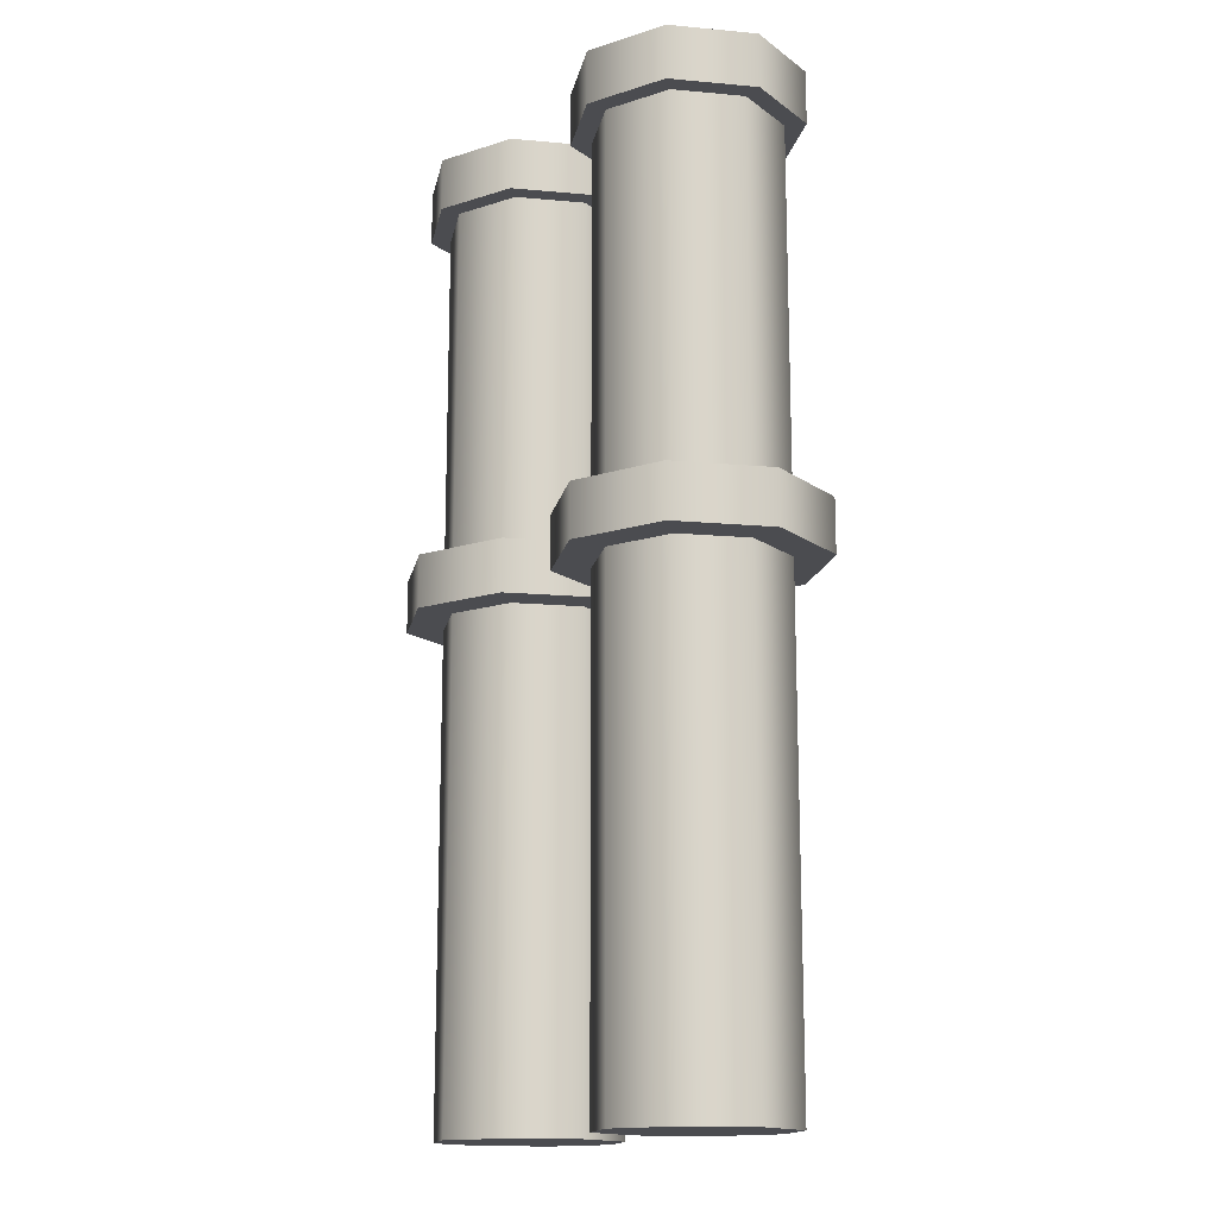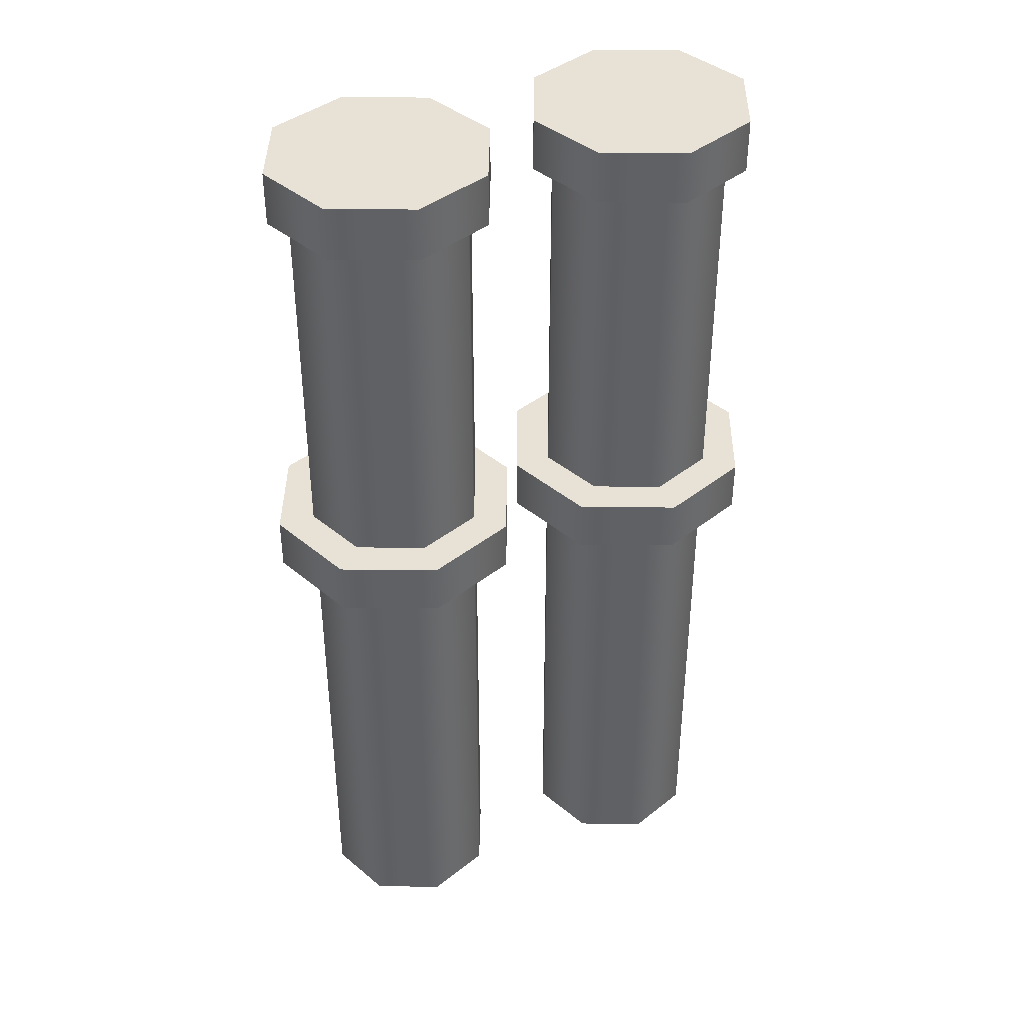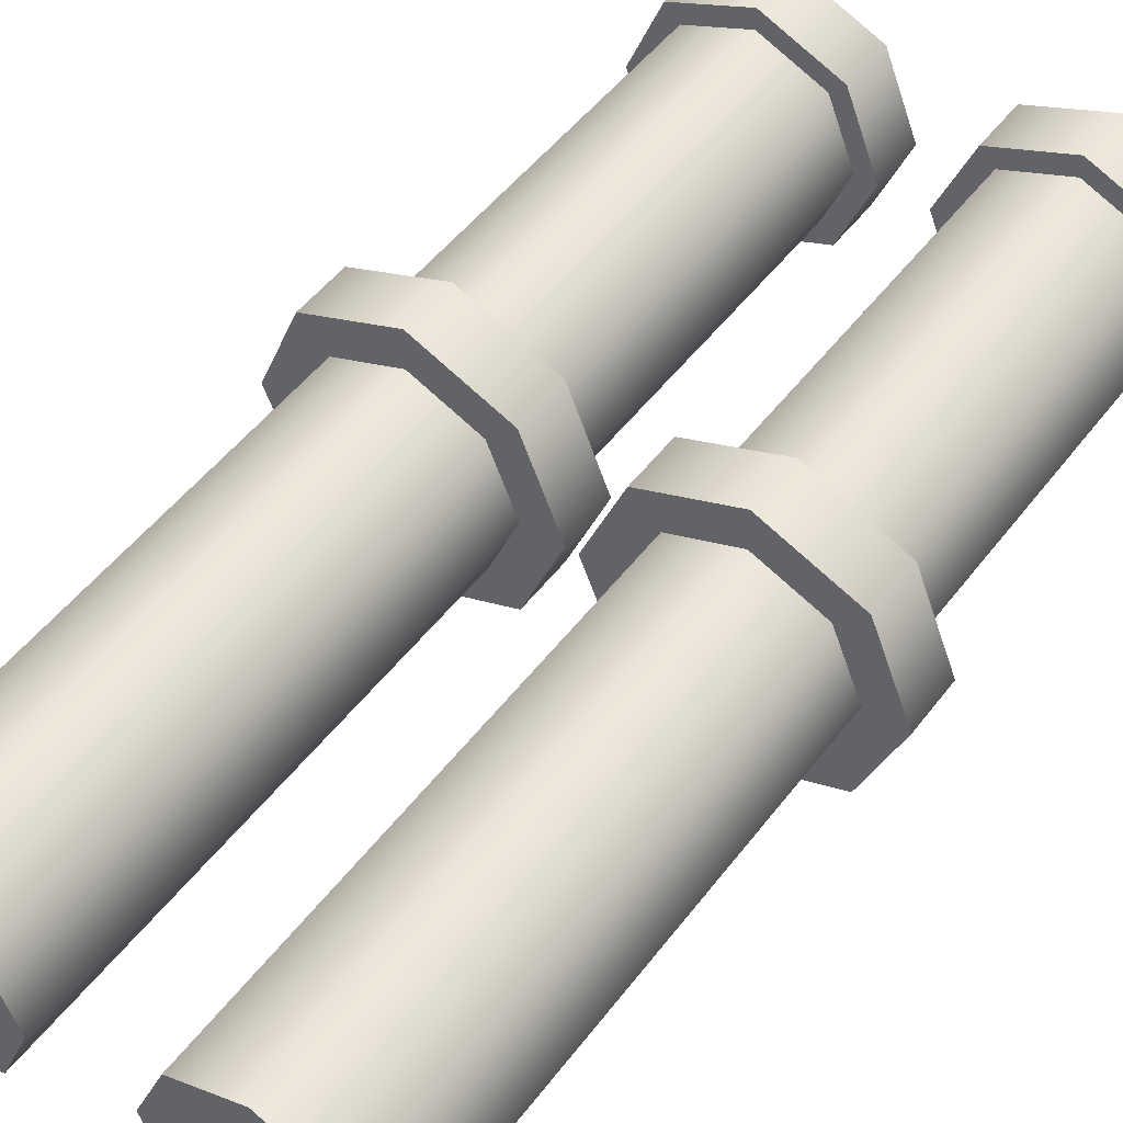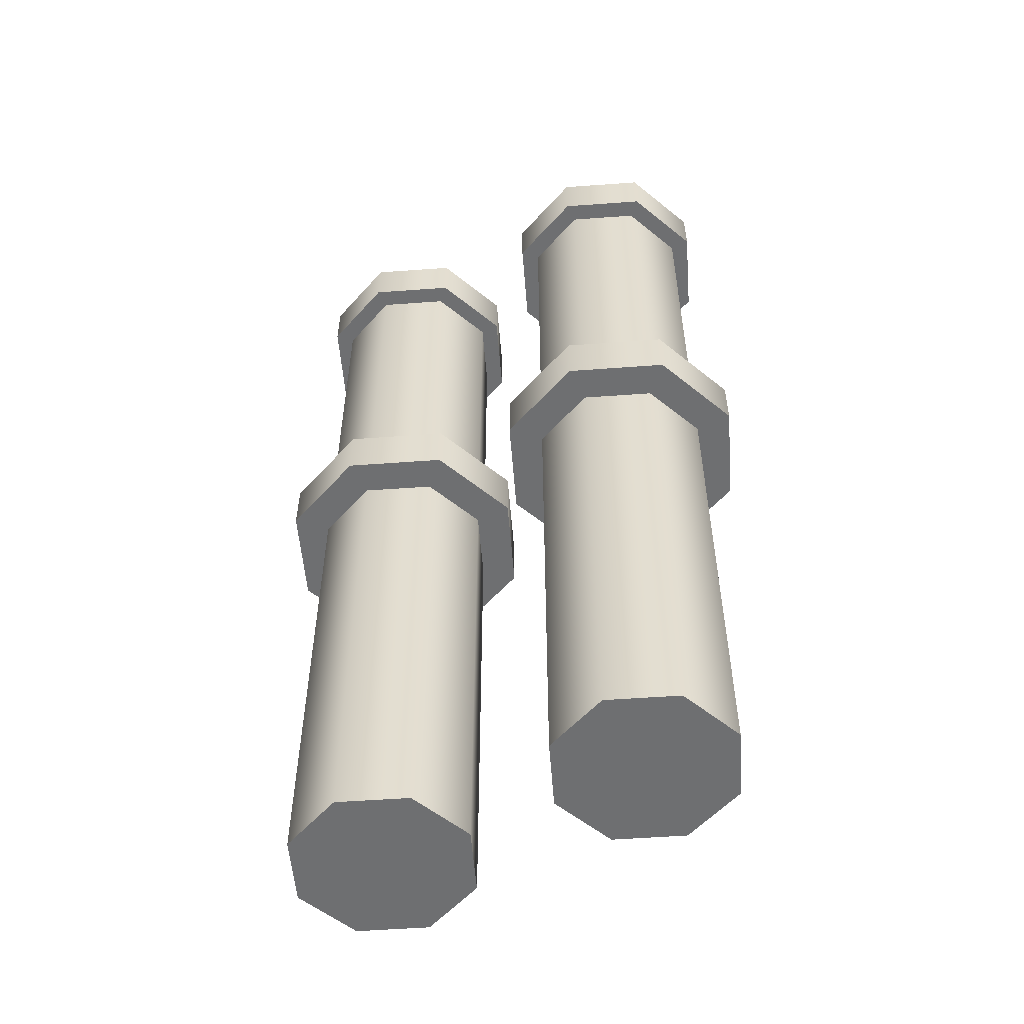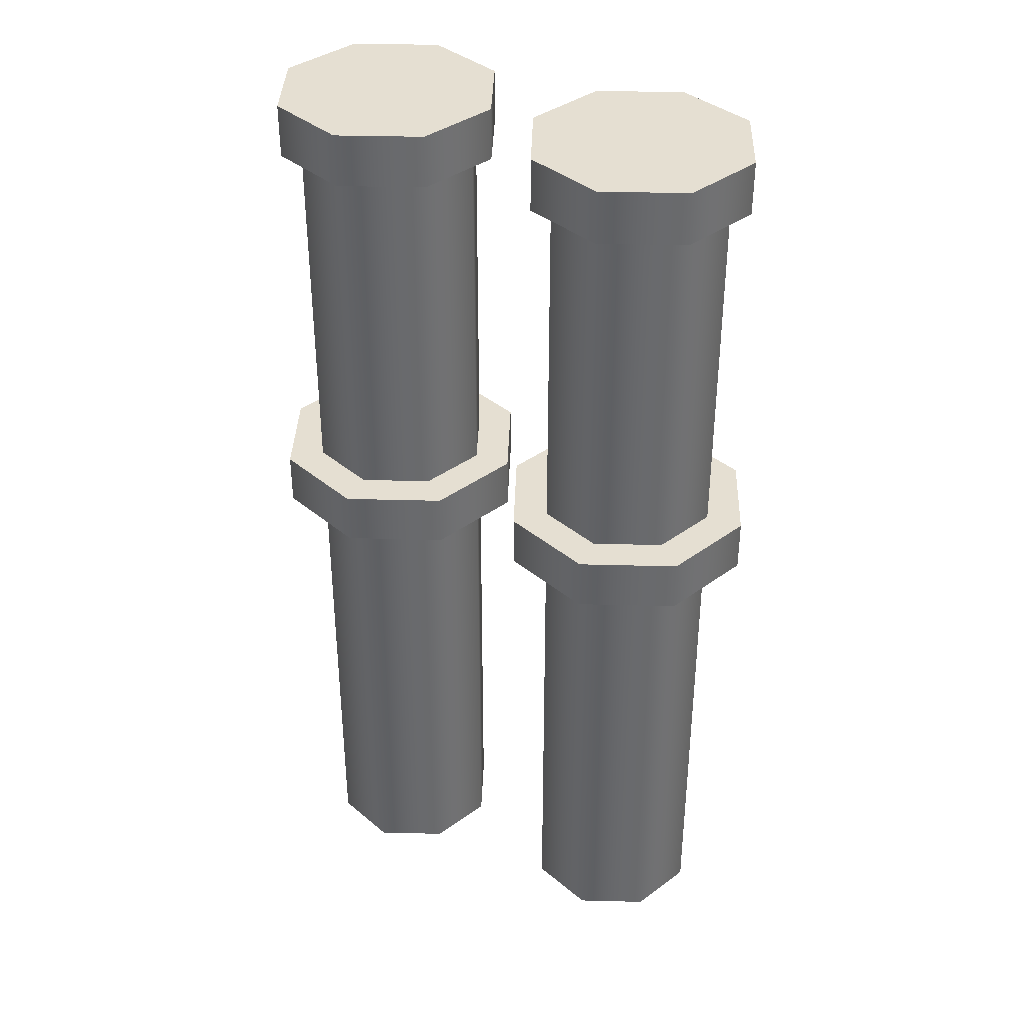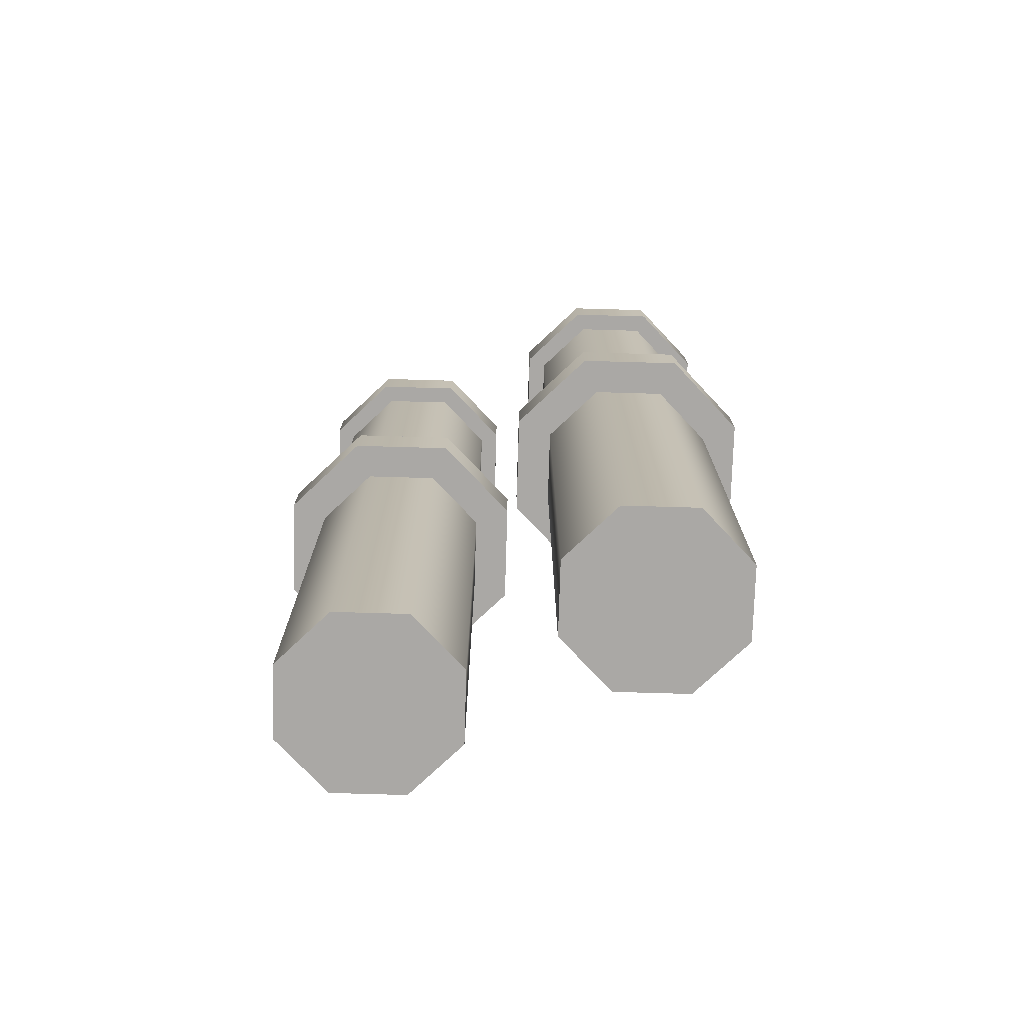
<metadata>
{"format":"obj","ext":"obj","renderer":"f3d","projection":"perspective","resolution":1024,"background":"white","views":[{"elev":-15.2,"azim":56.6,"up":"+Y"},{"elev":40.1,"azim":158.2,"up":"+Y"},{"elev":49.4,"azim":35.5,"up":"+Z"},{"elev":-54.6,"azim":26.9,"up":"+Y"},{"elev":37.4,"azim":24.4,"up":"+Y"},{"elev":-75.2,"azim":-159.2,"up":"+Y"}]}
</metadata>
<code>
g Cylinder6457
v -0.0715 0 0
v -0.0506 0 0.0506
v 0 0 0.0715
v 0.0506 0 0.0506
v 0.0715 0 0
v 0.0506 0 -0.0506
v 0 0 -0.0715
v -0.0506 0 -0.0506
v -0.0715 0.034 0
v -0.0506 0.034 0.0506
v 0 0.034 0.0715
v 0.0506 0.034 0.0506
v 0.0715 0.034 0
v 0.0506 0.034 -0.0506
v 0 0.034 -0.0715
v -0.0506 0.034 -0.0506
v 0.0999 0 0
v 0.1208 0 0.0506
v 0.1714 0 0.0715
v 0.222 0 0.0506
v 0.243 0 0
v 0.222 0 -0.0506
v 0.1714 0 -0.0715
v 0.1208 0 -0.0506
v 0.0999 0.034 0
v 0.1208 0.034 0.0506
v 0.1714 0.034 0.0715
v 0.222 0.034 0.0506
v 0.243 0.034 0
v 0.222 0.034 -0.0506
v 0.1714 0.034 -0.0715
v 0.1208 0.034 -0.0506
v 0.0892 -0.2664 0
v 0.1133 -0.2664 0.0582
v 0.1714 -0.2664 0.0822
v 0.2296 -0.2664 0.0582
v 0.2536 -0.2664 0
v 0.2296 -0.2664 -0.0582
v 0.1714 -0.2664 -0.0822
v 0.1133 -0.2664 -0.0582
v 0.0892 -0.2325 0
v 0.1133 -0.2325 0.0582
v 0.1714 -0.2325 0.0822
v 0.2296 -0.2325 0.0582
v 0.2536 -0.2325 0
v 0.2296 -0.2325 -0.0582
v 0.1714 -0.2325 -0.0822
v 0.1133 -0.2325 -0.0582
v -0.0822 -0.2664 0
v -0.0582 -0.2664 0.0582
v 0 -0.2664 0.0822
v 0.0582 -0.2664 0.0582
v 0.0822 -0.2664 0
v 0.0582 -0.2664 -0.0582
v 0 -0.2664 -0.0822
v -0.0582 -0.2664 -0.0582
v -0.0822 -0.2325 0
v -0.0582 -0.2325 0.0582
v 0 -0.2325 0.0822
v 0.0582 -0.2325 0.0582
v 0.0822 -0.2325 0
v 0.0582 -0.2325 -0.0582
v 0 -0.2325 -0.0822
v -0.0582 -0.2325 -0.0582
v 0.113 -0.5818 0
v 0.1301 -0.5818 0.0413
v 0.1714 -0.5818 0.0584
v 0.2127 -0.5818 0.0413
v 0.2298 -0.5818 0
v 0.2127 -0.5818 -0.0413
v 0.1714 -0.5818 -0.0584
v 0.1301 -0.5818 -0.0413
v 0.113 0.0269 0
v 0.1301 0.0269 0.0413
v 0.1714 0.0269 0.0584
v 0.2127 0.0269 0.0413
v 0.2298 0.0269 0
v 0.2127 0.0269 -0.0413
v 0.1714 0.0269 -0.0584
v 0.1301 0.0269 -0.0413
v -0.0584 -0.5818 0
v -0.0413 -0.5818 0.0413
v 0 -0.5818 0.0584
v 0.0413 -0.5818 0.0413
v 0.0584 -0.5818 0
v 0.0413 -0.5818 -0.0413
v 0 -0.5818 -0.0584
v -0.0413 -0.5818 -0.0413
v -0.0584 0.0269 0
v -0.0413 0.0269 0.0413
v 0 0.0269 0.0584
v 0.0413 0.0269 0.0413
v 0.0584 0.0269 0
v 0.0413 0.0269 -0.0413
v 0 0.0269 -0.0584
v -0.0413 0.0269 -0.0413
f 1 2 10 9
f 2 3 11 10
f 3 4 12 11
f 4 5 13 12
f 5 6 14 13
f 6 7 15 14
f 7 8 16 15
f 8 1 9 16
f 8 7 6 5 4 3 2 1
f 9 10 11 12 13 14 15 16
f 17 18 26 25
f 18 19 27 26
f 19 20 28 27
f 20 21 29 28
f 21 22 30 29
f 22 23 31 30
f 23 24 32 31
f 24 17 25 32
f 24 23 22 21 20 19 18 17
f 25 26 27 28 29 30 31 32
f 33 34 42 41
f 34 35 43 42
f 35 36 44 43
f 36 37 45 44
f 37 38 46 45
f 38 39 47 46
f 39 40 48 47
f 40 33 41 48
f 40 39 38 37 36 35 34 33
f 41 42 43 44 45 46 47 48
f 49 50 58 57
f 50 51 59 58
f 51 52 60 59
f 52 53 61 60
f 53 54 62 61
f 54 55 63 62
f 55 56 64 63
f 56 49 57 64
f 56 55 54 53 52 51 50 49
f 57 58 59 60 61 62 63 64
f 65 66 74 73
f 66 67 75 74
f 67 68 76 75
f 68 69 77 76
f 69 70 78 77
f 70 71 79 78
f 71 72 80 79
f 72 65 73 80
f 72 71 70 69 68 67 66 65
f 73 74 75 76 77 78 79 80
f 81 82 90 89
f 82 83 91 90
f 83 84 92 91
f 84 85 93 92
f 85 86 94 93
f 86 87 95 94
f 87 88 96 95
f 88 81 89 96
f 88 87 86 85 84 83 82 81
f 89 90 91 92 93 94 95 96

</code>
